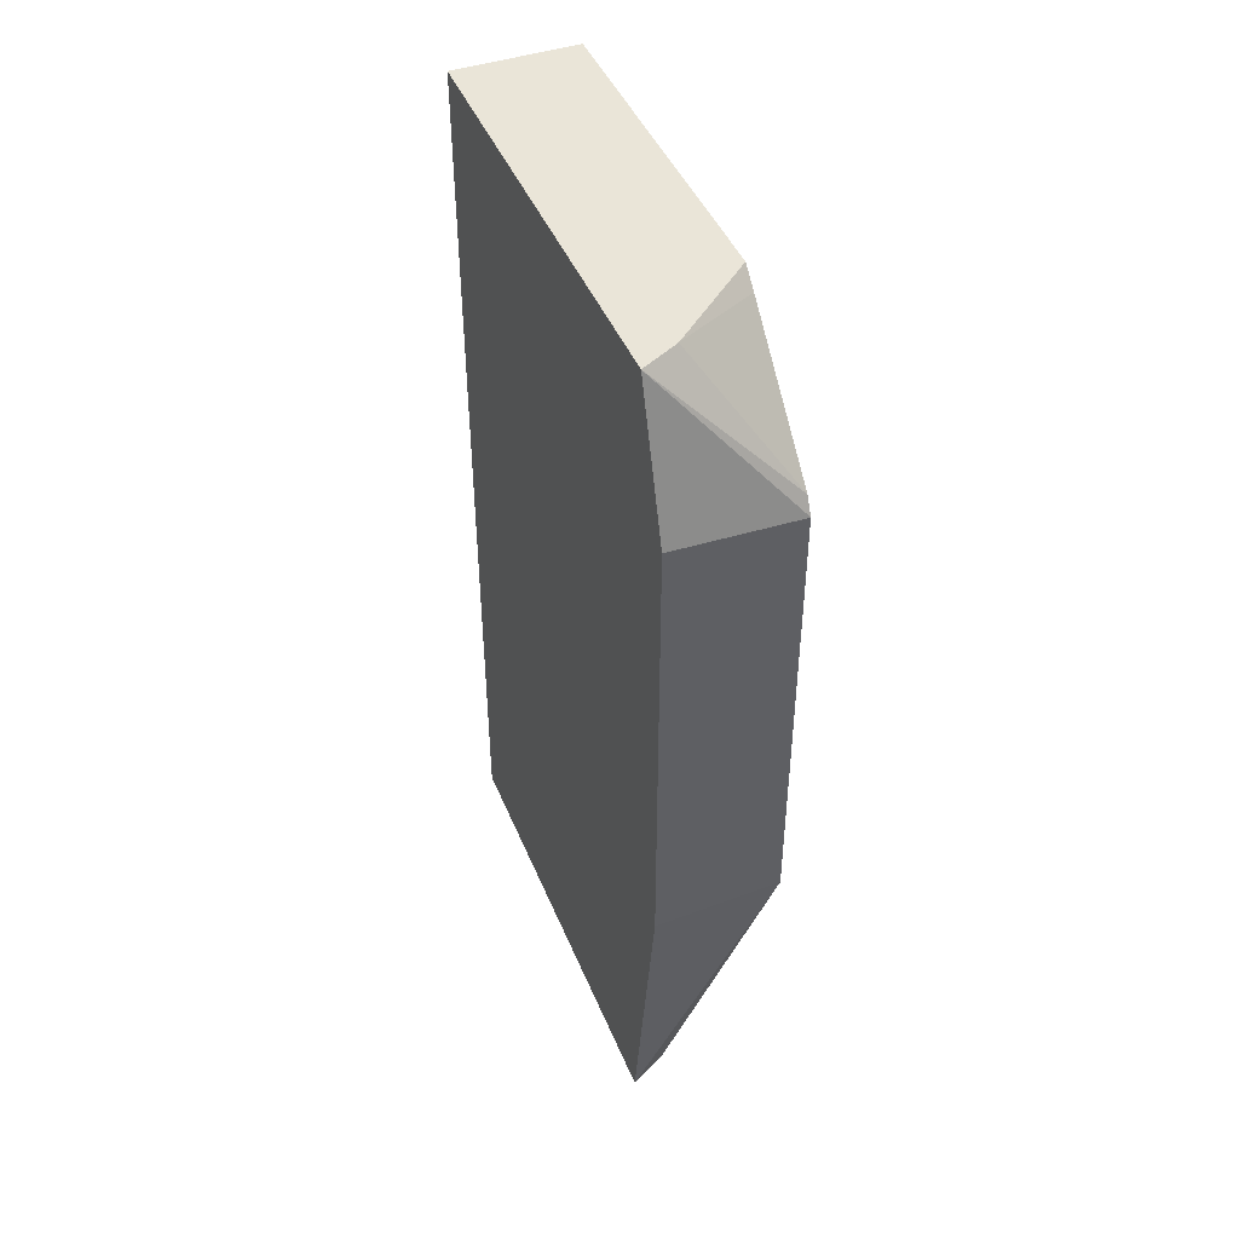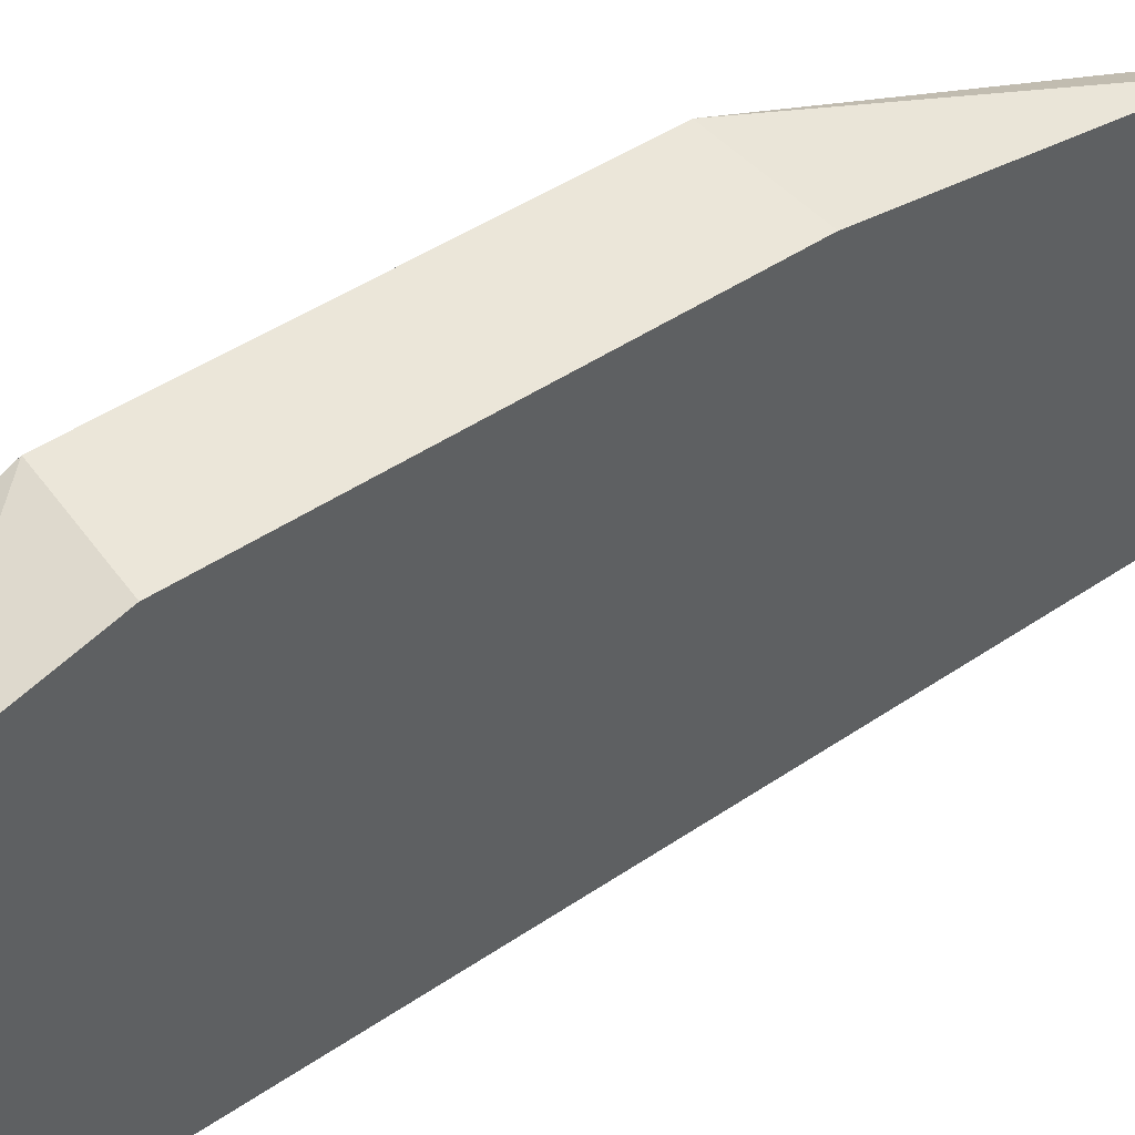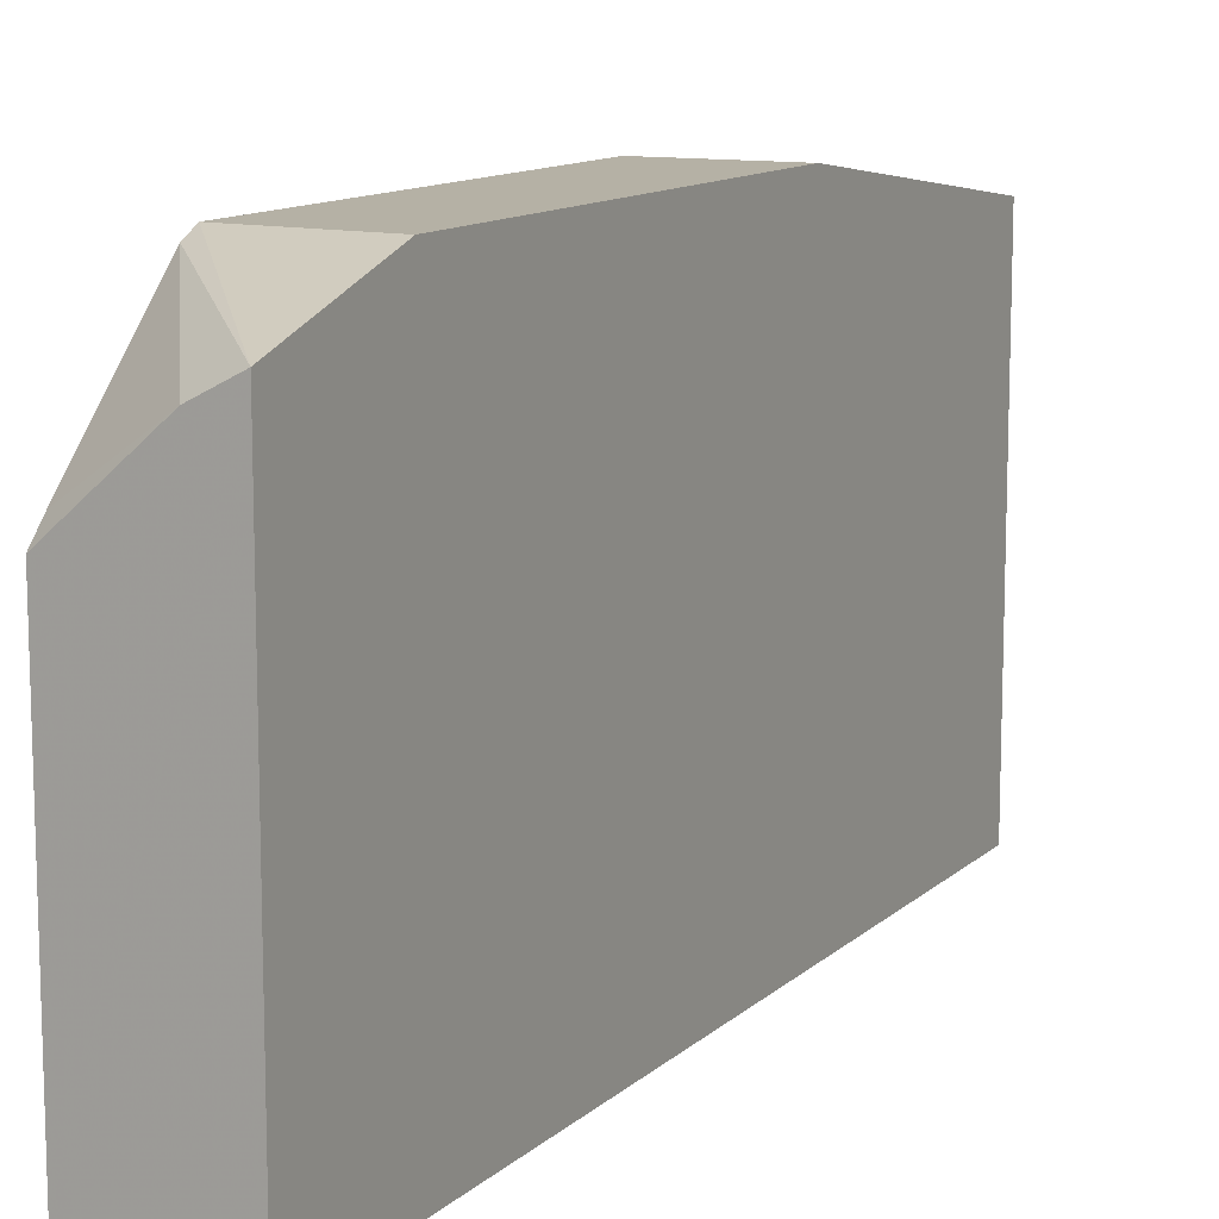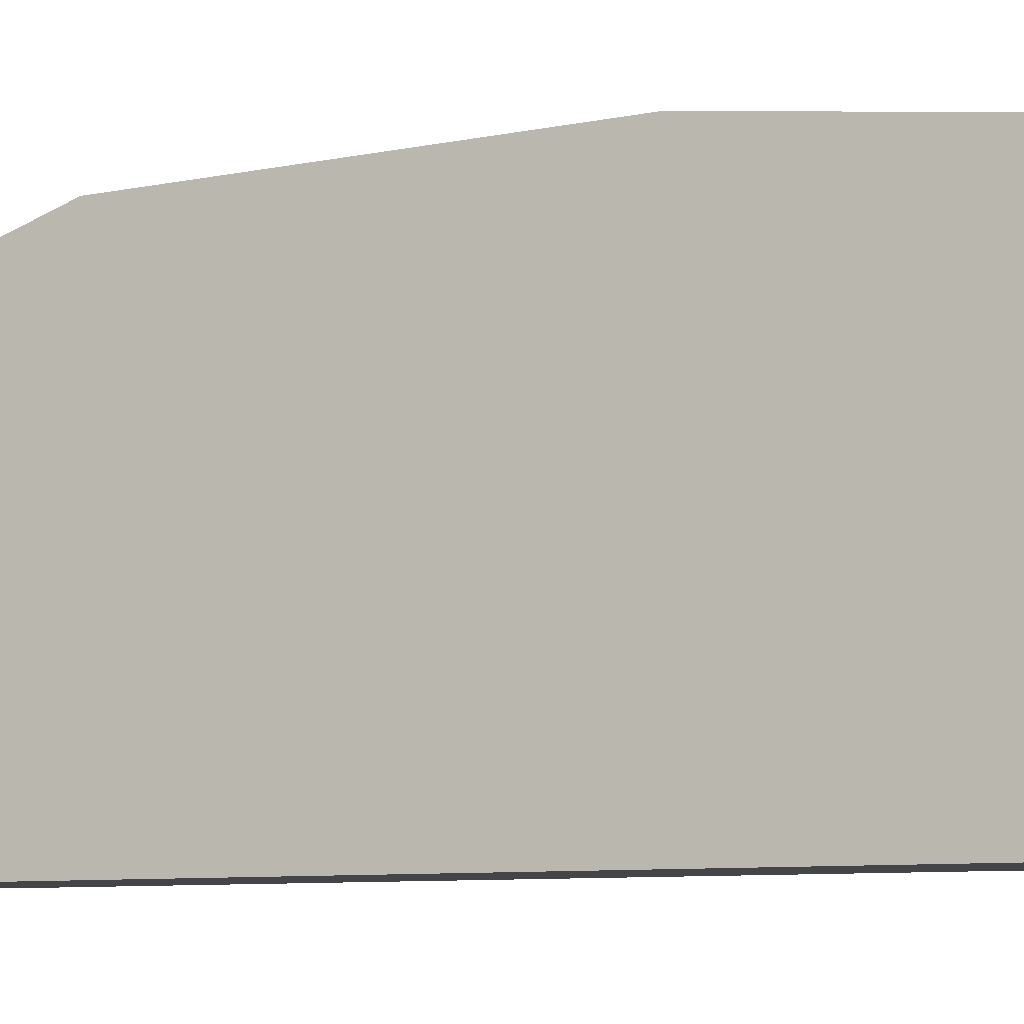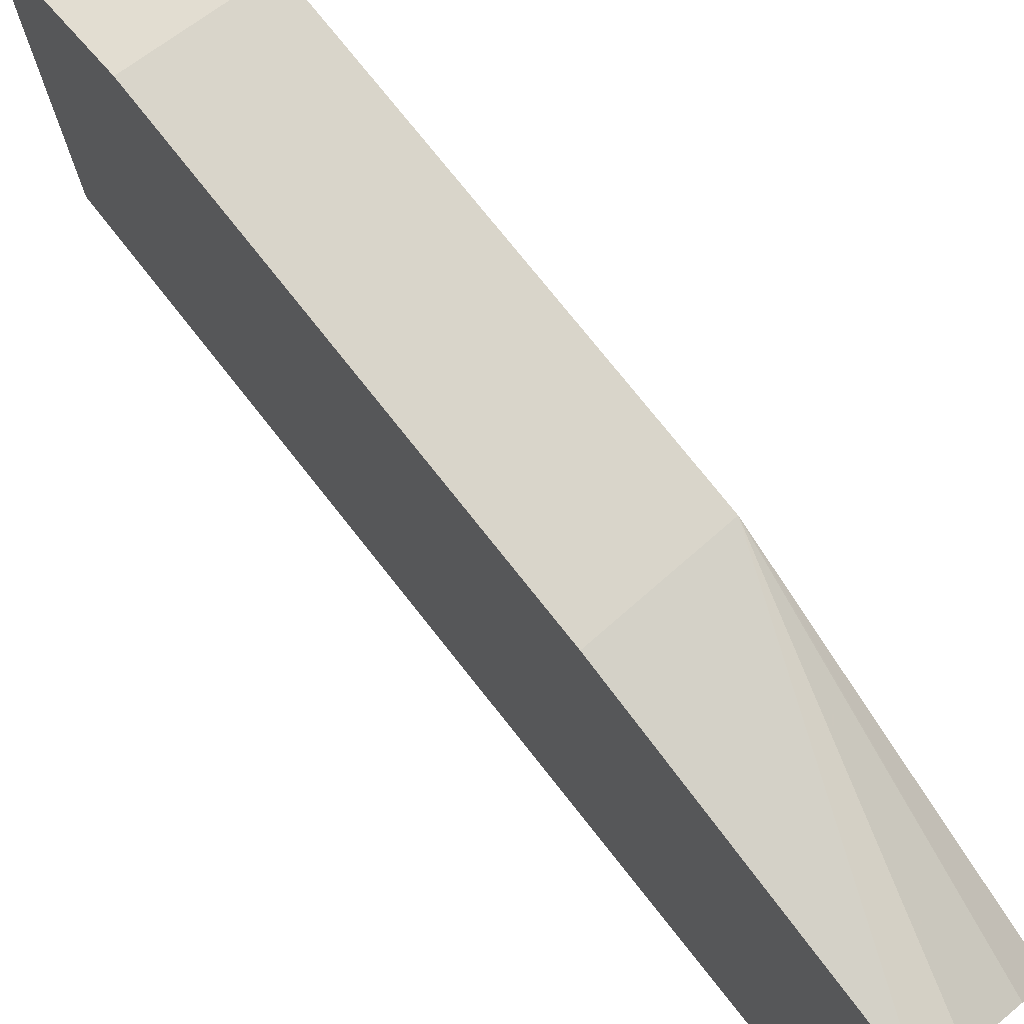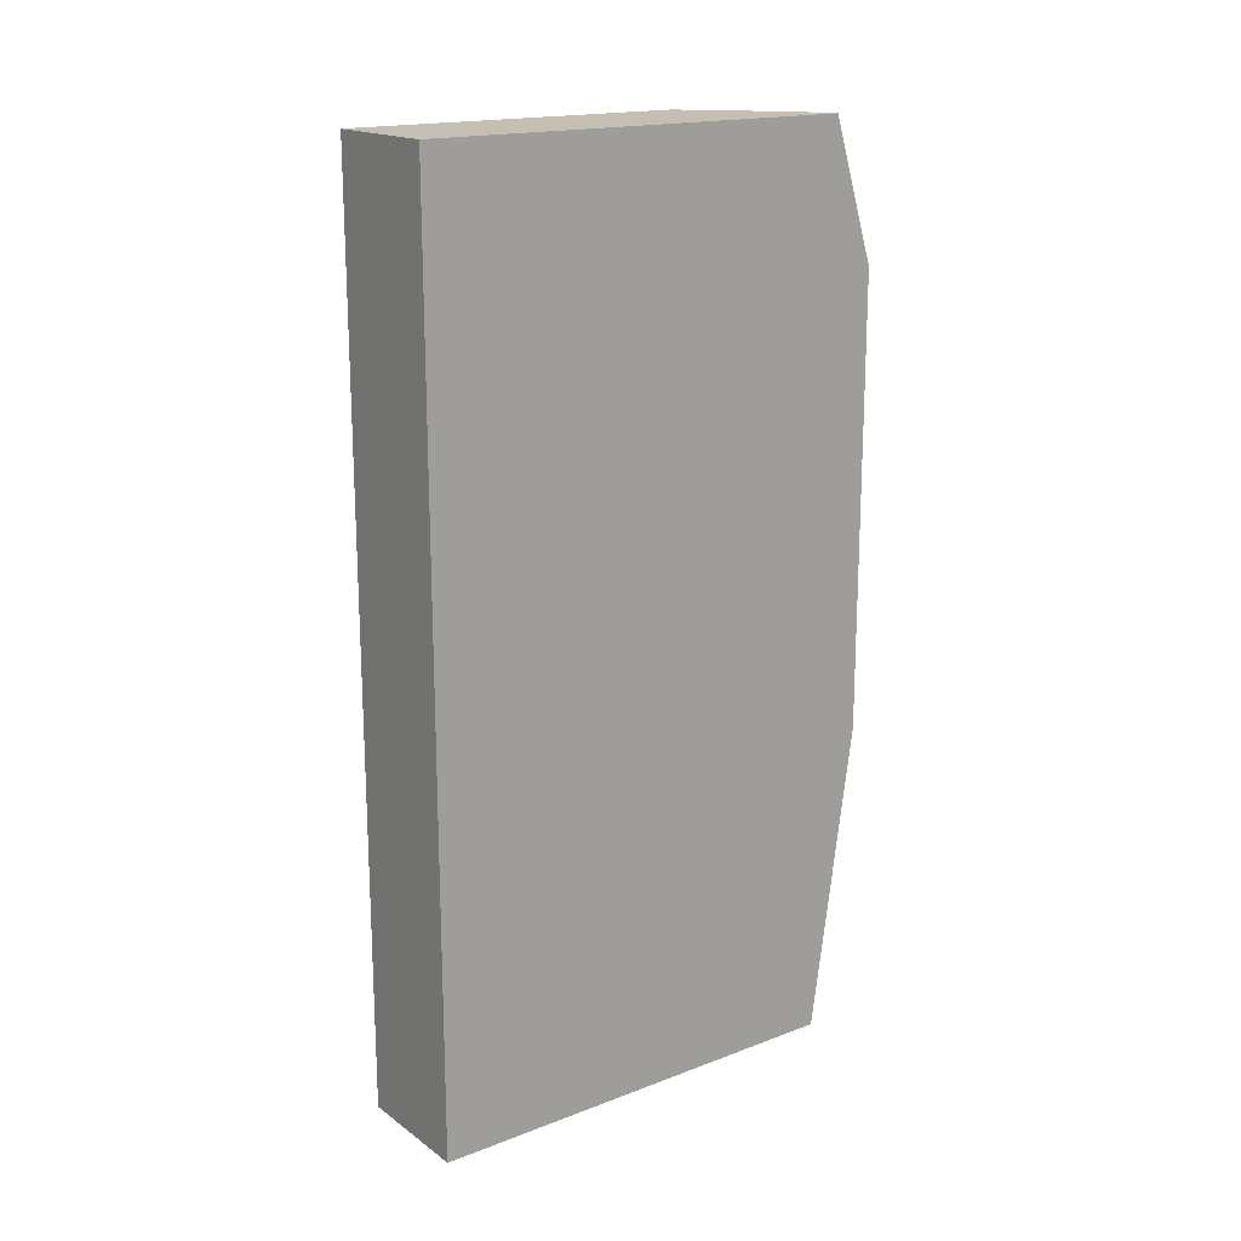
<metadata>
{"format":"obj","ext":"obj","renderer":"f3d","projection":"perspective","resolution":1024,"background":"white","views":[{"elev":44.7,"azim":-21.6,"up":"+Y"},{"elev":48.4,"azim":-126.8,"up":"+Z"},{"elev":11.8,"azim":-152.6,"up":"+Z"},{"elev":-8.9,"azim":-62.4,"up":"+Z"},{"elev":74.6,"azim":-38.2,"up":"+Z"},{"elev":17.6,"azim":-126.7,"up":"+Y"}]}
</metadata>
<code>
v 0.1409 -0.1253 0.5892
v 0.2083 -0.1219 0.5892
v 0.1409 0.1245 0.5892
v 0.1409 -0.2969 0.5649
v 0.2083 0.1219 0.5892
v 0.1613 -0.2969 0.5544
v 0.1915 -0.2969 0.5241
v 0.2083 -0.1243 0.5879
v 0.1409 0.2017 0.5649
v 0.1409 -0.2969 0.3245
v 0.2083 0.131 0.5846
v 0.2083 -0.2969 0.5006
v 0.2083 -0.131 0.5846
v 0.1613 0.2017 0.5544
v 0.1409 0.2017 0.3245
v 0.2083 -0.2969 0.3245
v 0.2083 0.1926 0.5236
v 0.2083 0.2017 0.5139
v 0.2083 0.2017 0.3245
f 4 10 16
f 4 16 12
f 4 12 7
f 4 7 6
f 5 11 9
f 7 12 13
f 7 13 8
f 9 11 14
f 14 17 18
f 9 19 15
f 10 15 19
f 10 19 16
f 11 17 14
f 3 5 9
f 9 14 18
f 2 11 5
f 9 18 19
f 2 18 17
f 2 17 11
f 1 2 5
f 1 5 3
f 1 3 9
f 1 15 10
f 1 10 4
f 1 4 2
f 1 9 15
f 2 6 7
f 2 7 8
f 2 8 13
f 2 13 12
f 2 12 16
f 2 16 19
f 2 19 18
f 2 4 6

</code>
